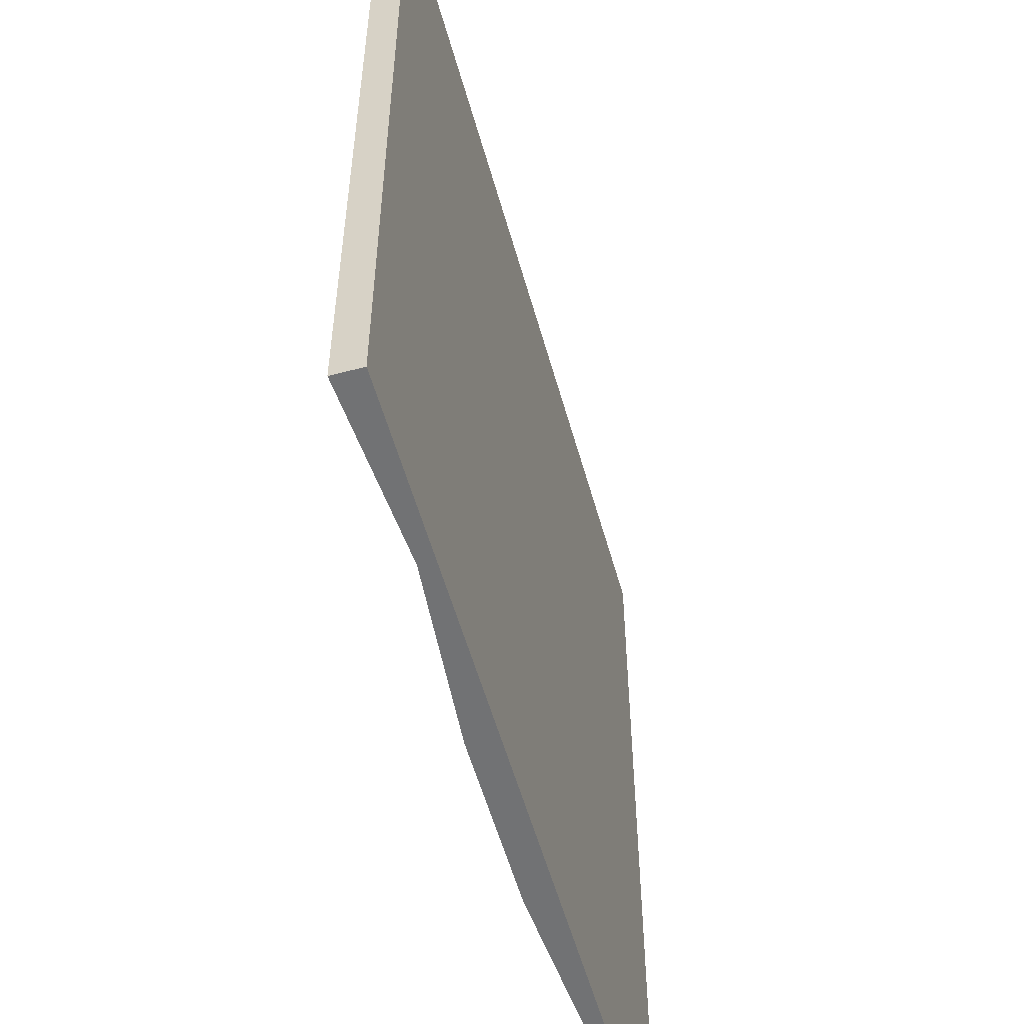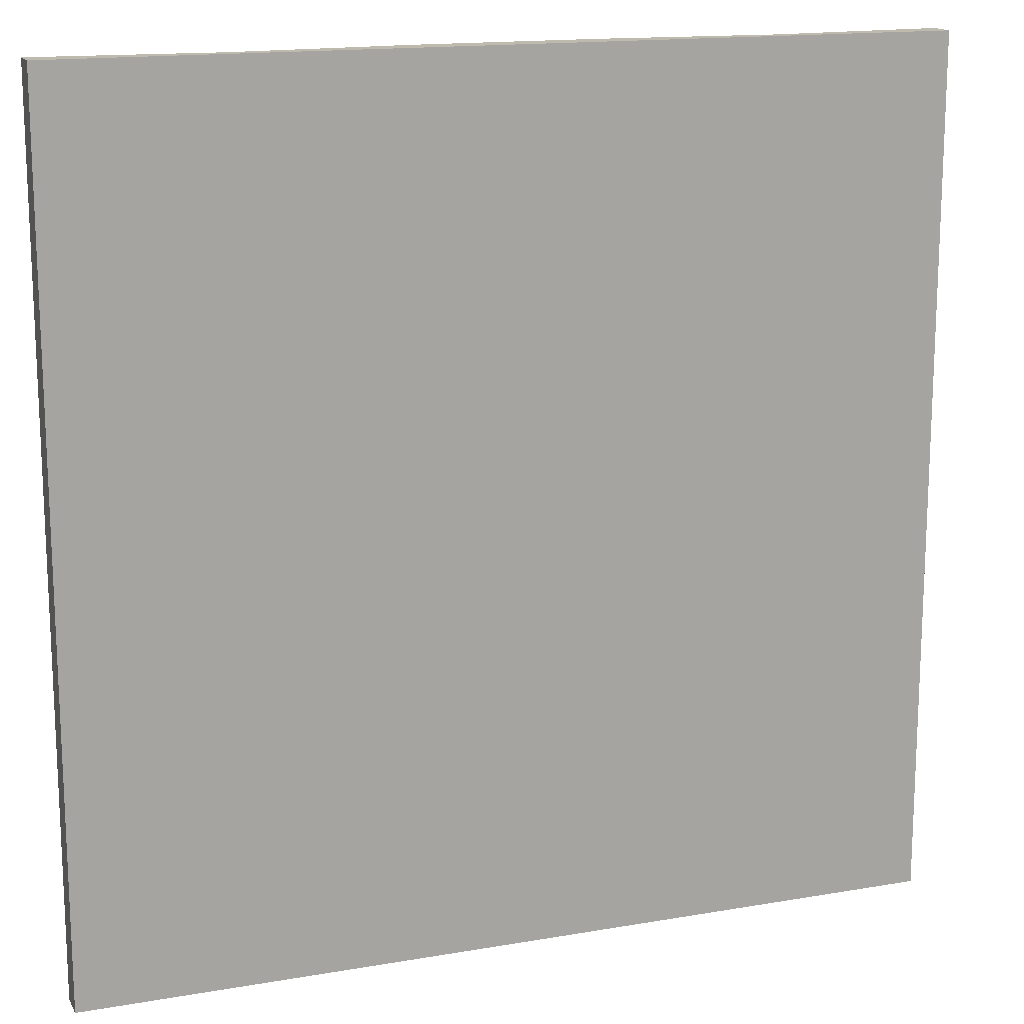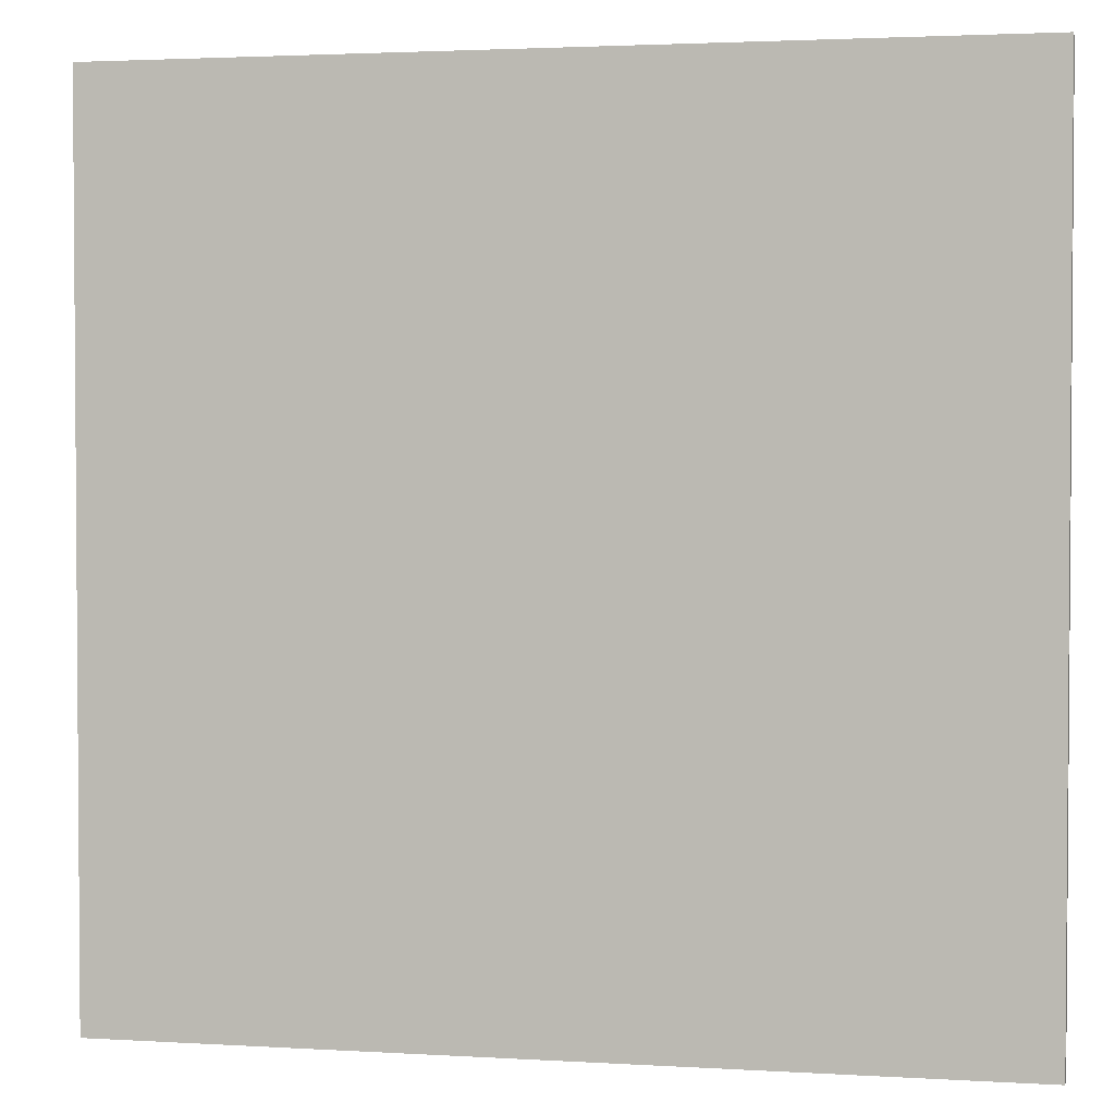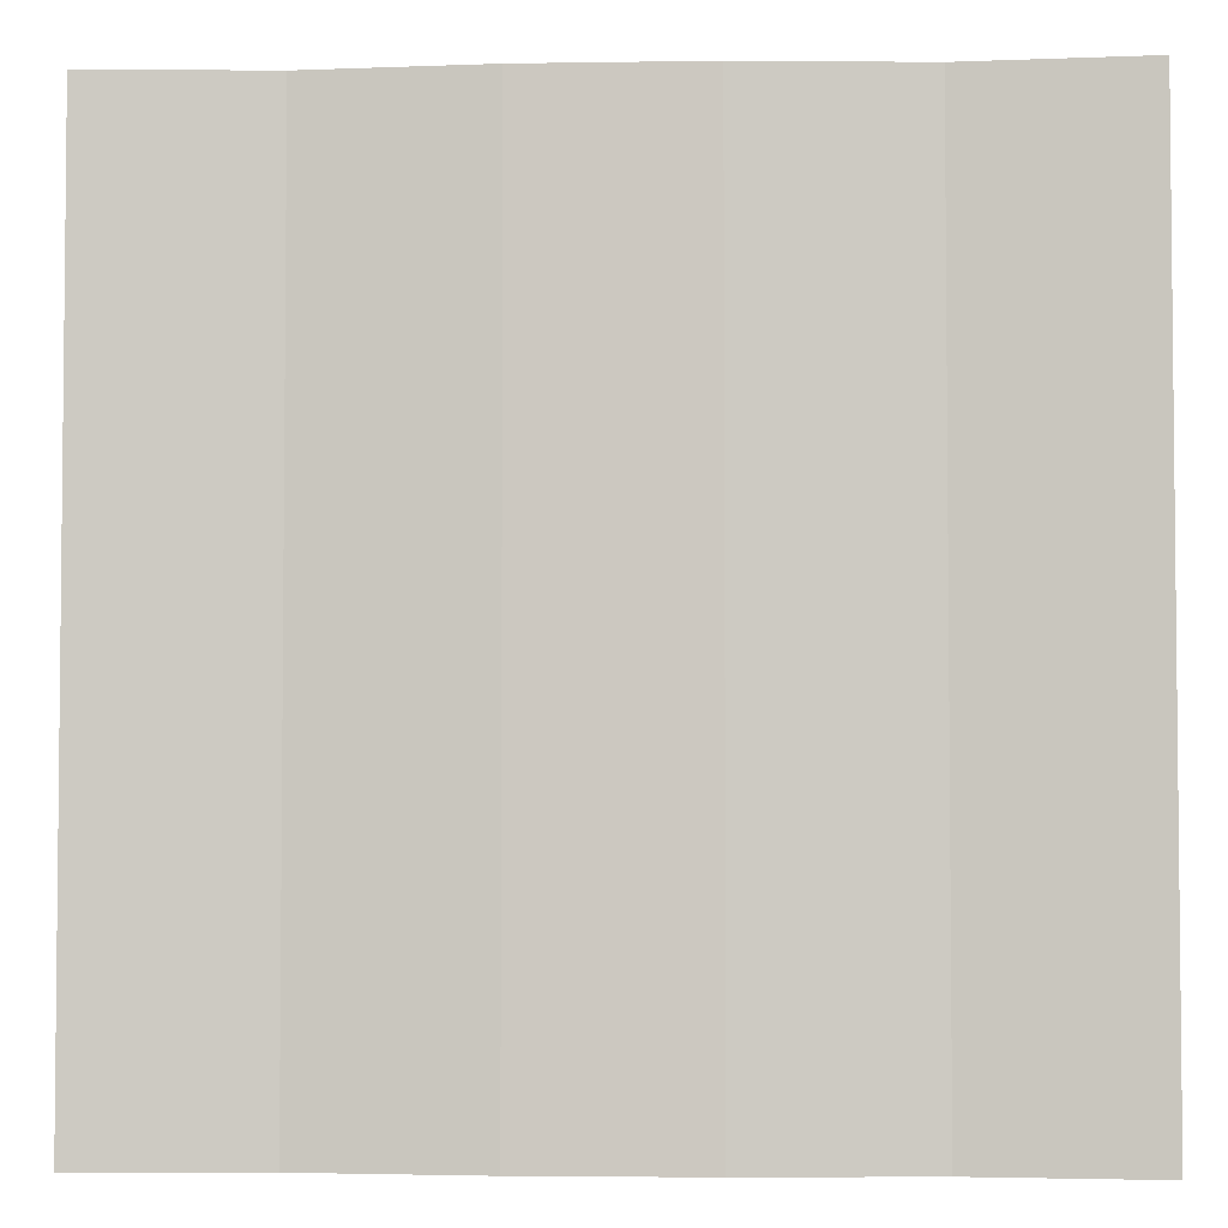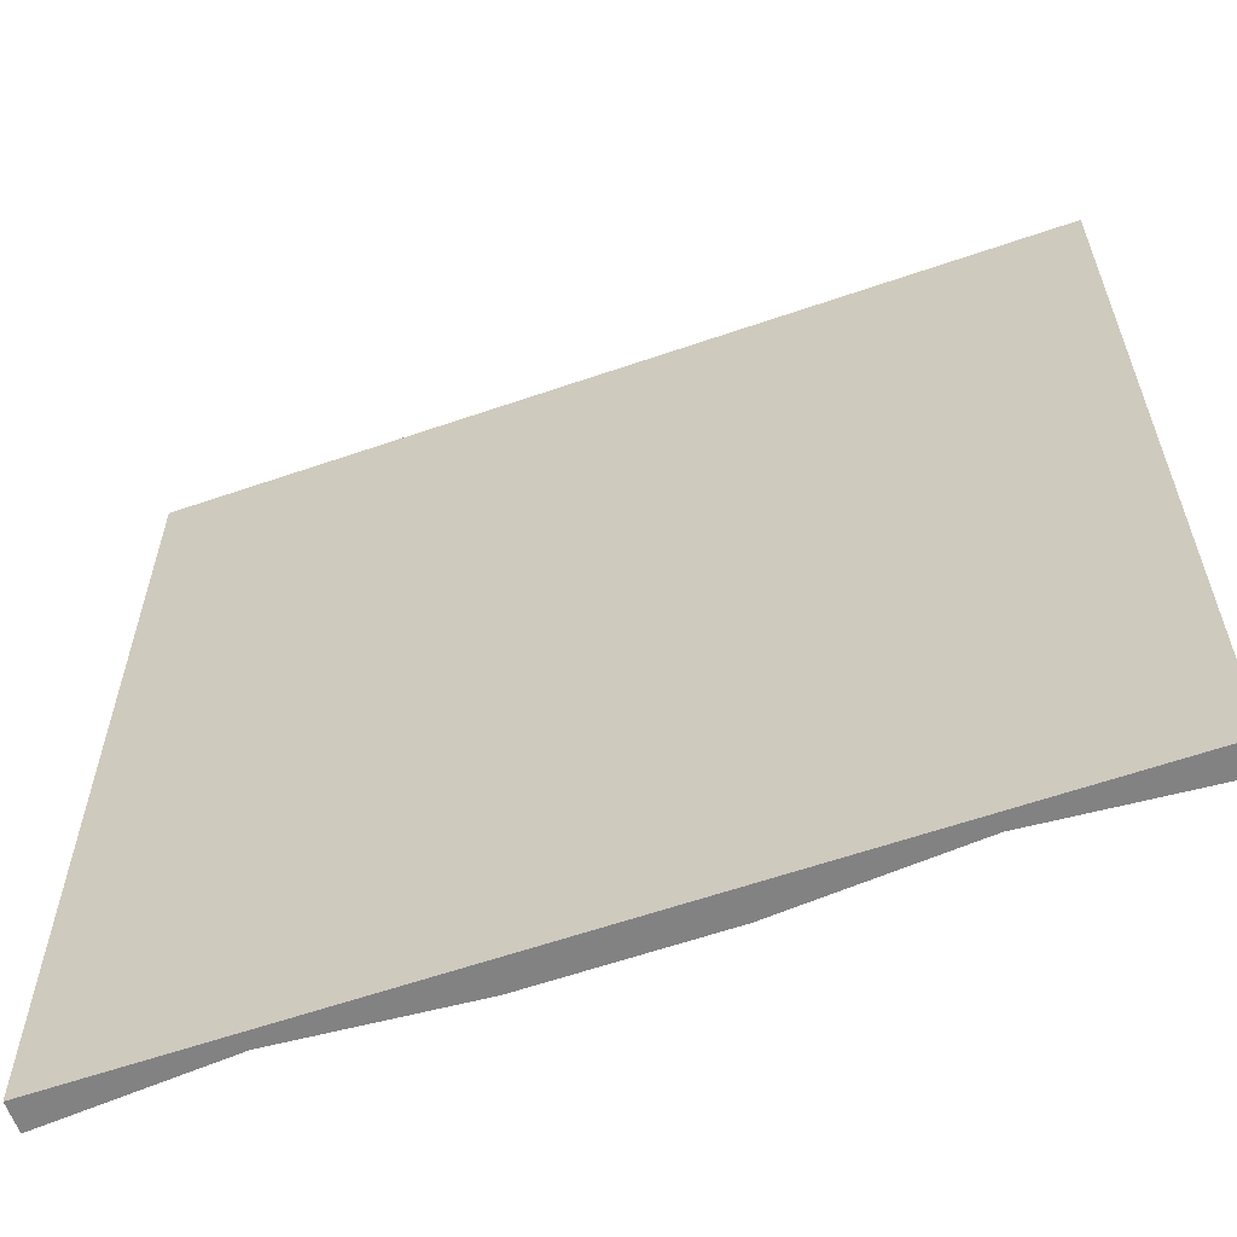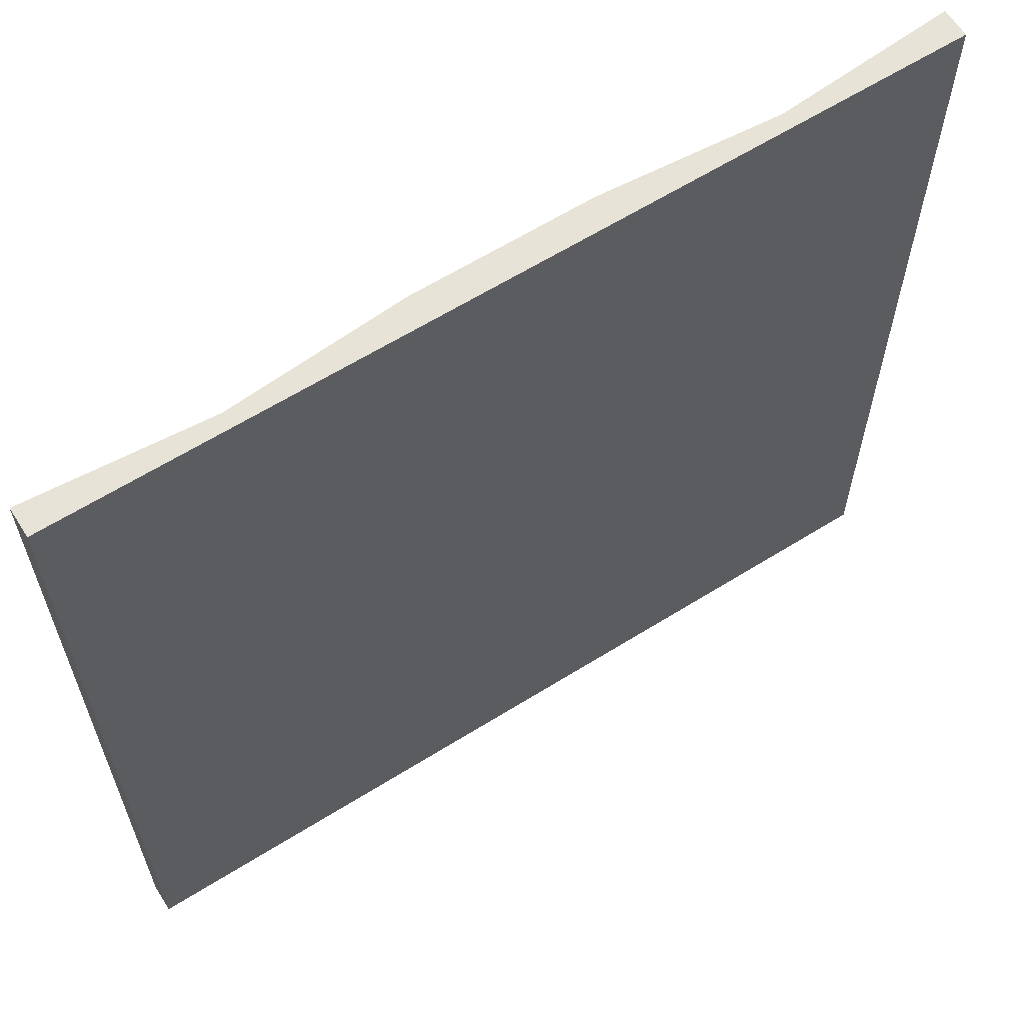
<metadata>
{"format":"obj","ext":"obj","renderer":"f3d","projection":"perspective","resolution":1024,"background":"white","views":[{"elev":-55.5,"azim":-74.5,"up":"+Z"},{"elev":15.5,"azim":-20.1,"up":"+Z"},{"elev":2.5,"azim":12.0,"up":"+Z"},{"elev":-3.7,"azim":-177.0,"up":"+Z"},{"elev":-60.9,"azim":19.4,"up":"+Z"},{"elev":62.8,"azim":-32.3,"up":"+Z"}]}
</metadata>
<code>
o mtv_road
v -0.4987 0.3179 0.4987
v -0.09923 0.2867 0.4987
v -0.09923 0.2867 -0.5
v -0.4987 0.3179 -0.5
v 0.3003 0.3179 0.4987
v 0.3003 0.3179 -0.5
v 0.6997 0.3179 0.4987
v 0.6997 0.3179 -0.5
v 1.099 0.2867 0.4987
v 1.099 0.2867 -0.5
v 1.499 0.3179 0.4987
v 1.499 0.3179 -0.5
v -0.09923 0.2867 -1.499
v -0.4987 0.3179 -1.499
v 0.3003 0.3179 -1.499
v 0.6997 0.3179 -1.499
v 1.099 0.2867 -1.499
v 1.499 0.3179 -1.499
v -0.4987 0.2514 -0.5
v -0.09923 0.2514 -0.5
v -0.09923 0.2514 0.4987
v -0.4987 0.2514 0.4987
v 0.3003 0.2514 -0.5
v 0.3003 0.2514 0.4987
v 0.6997 0.2514 -0.5
v 0.6997 0.2514 0.4987
v 1.099 0.2514 -0.5
v 1.099 0.2514 0.4987
v 1.499 0.2514 -0.5
v 1.499 0.2514 0.4987
v -0.4987 0.2514 -1.499
v -0.09923 0.2514 -1.499
v 0.3003 0.2514 -1.499
v 0.6997 0.2514 -1.499
v 1.099 0.2514 -1.499
v 1.499 0.2514 -1.499
v -0.4987 0.3179 -1.499
v -0.09923 0.2867 -1.499
v -0.09923 0.2514 -1.499
v -0.4987 0.2514 -1.499
v 0.3003 0.3179 -1.499
v 0.3003 0.2514 -1.499
v 0.6997 0.3179 -1.499
v 0.6997 0.2514 -1.499
v 1.099 0.2867 -1.499
v 1.099 0.2514 -1.499
v 1.499 0.3179 -1.499
v 1.499 0.2514 -1.499
v 1.499 0.3179 -0.5
v 1.499 0.2514 -0.5
v 1.499 0.3179 0.4987
v 1.499 0.2514 0.4987
v 1.099 0.2867 0.4987
v 1.099 0.2514 0.4987
v 0.6997 0.3179 0.4987
v 0.6997 0.2514 0.4987
v 0.3003 0.3179 0.4987
v 0.3003 0.2514 0.4987
v -0.09923 0.2867 0.4987
v -0.09923 0.2514 0.4987
v -0.4987 0.3179 0.4987
v -0.4987 0.2514 0.4987
v -0.4987 0.3179 -0.5
v -0.4987 0.2514 -0.5
f 1 2 3 4
f 2 5 6 3
f 5 7 8 6
f 7 9 10 8
f 9 11 12 10
f 4 3 13 14
f 3 6 15 13
f 6 8 16 15
f 8 10 17 16
f 10 12 18 17
f 19 20 21 22
f 20 23 24 21
f 23 25 26 24
f 25 27 28 26
f 27 29 30 28
f 31 32 20 19
f 32 33 23 20
f 33 34 25 23
f 34 35 27 25
f 35 36 29 27
f 37 38 39 40
f 38 41 42 39
f 41 43 44 42
f 43 45 46 44
f 45 47 48 46
f 47 49 50 48
f 49 51 52 50
f 51 53 54 52
f 53 55 56 54
f 55 57 58 56
f 57 59 60 58
f 59 61 62 60
f 61 63 64 62
f 63 37 40 64

</code>
